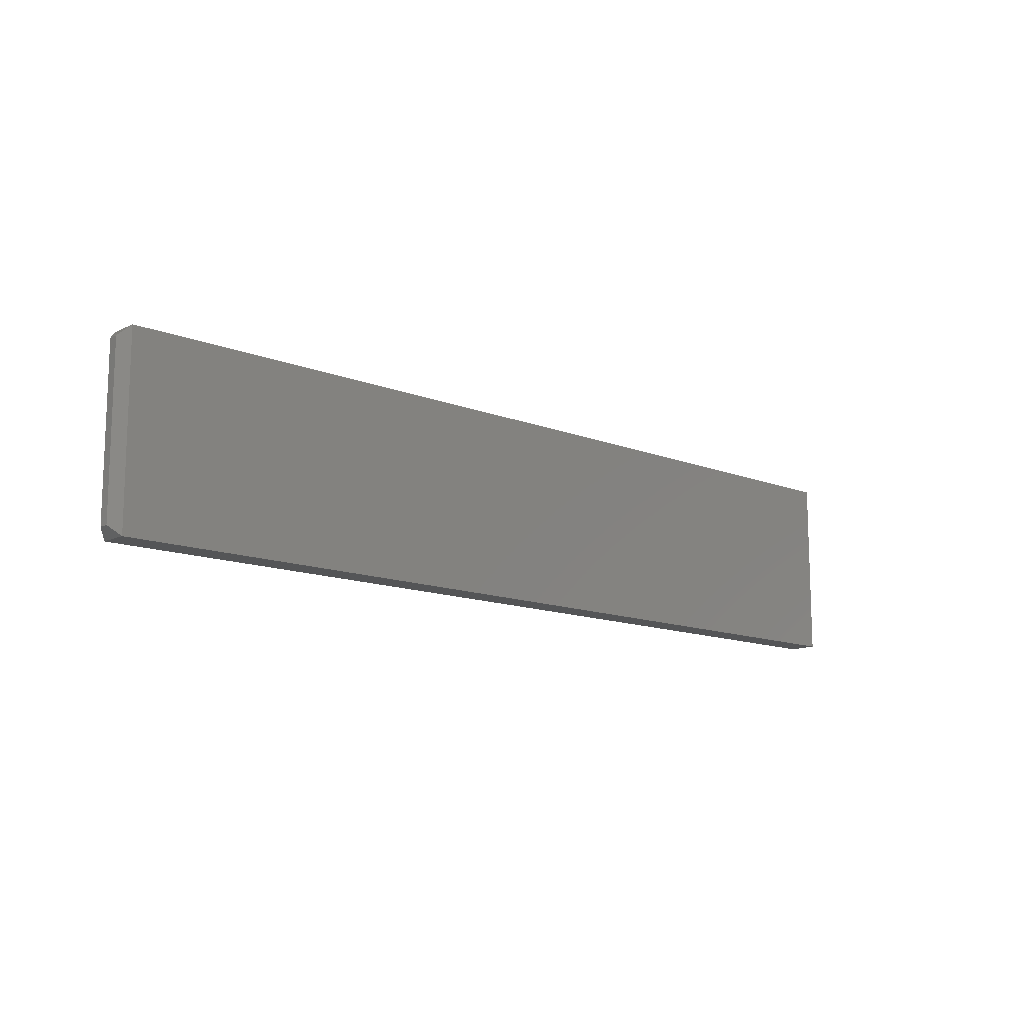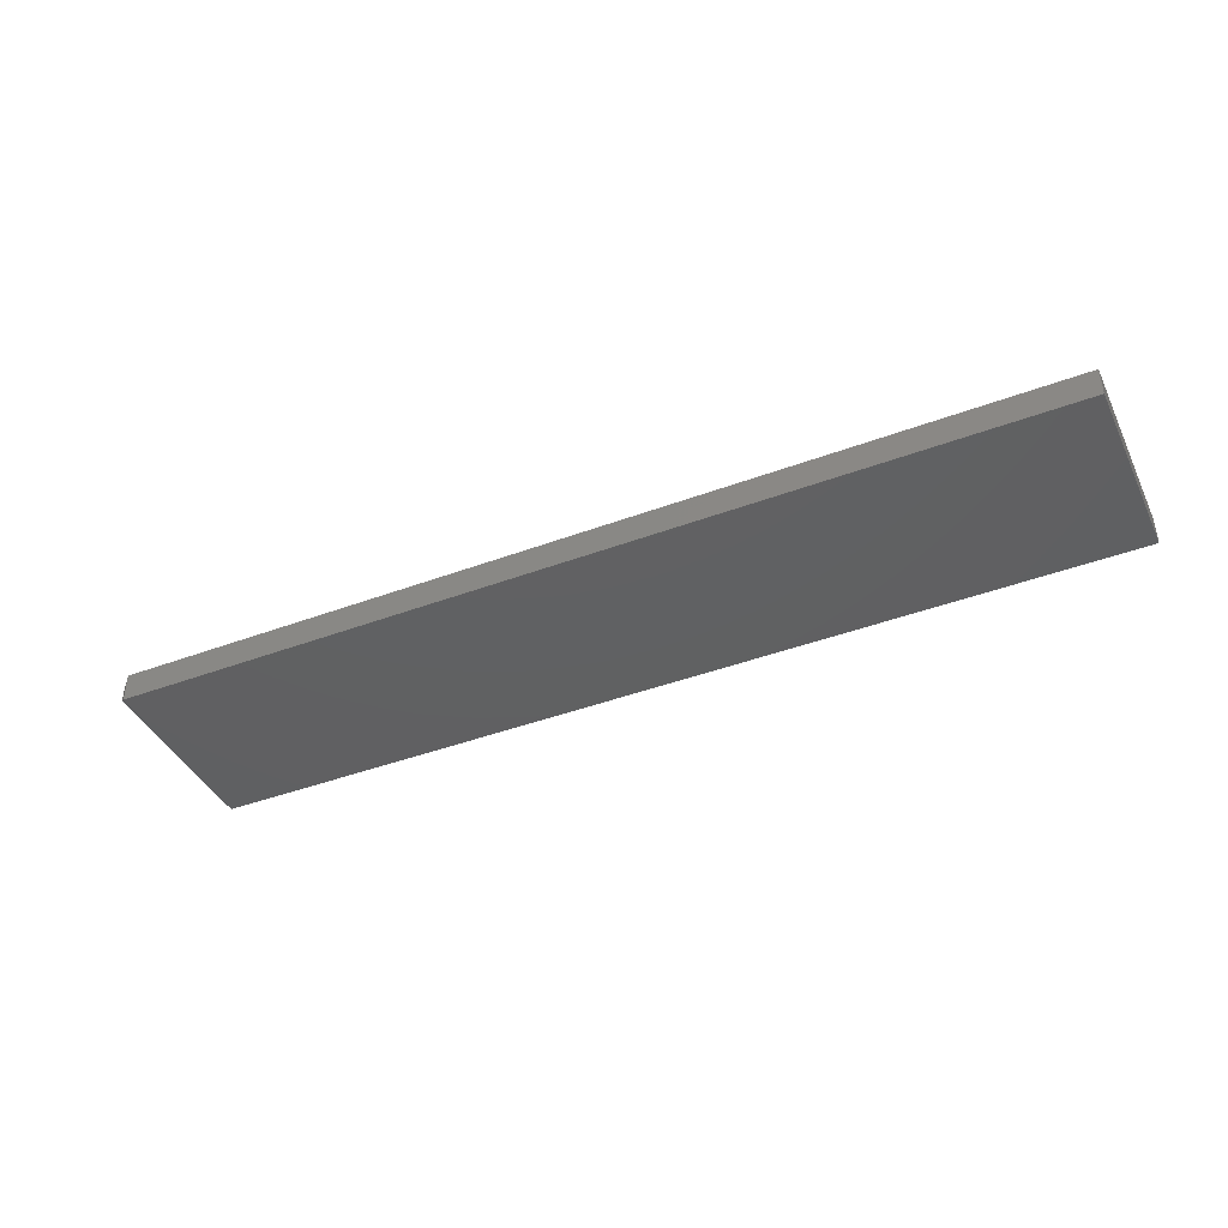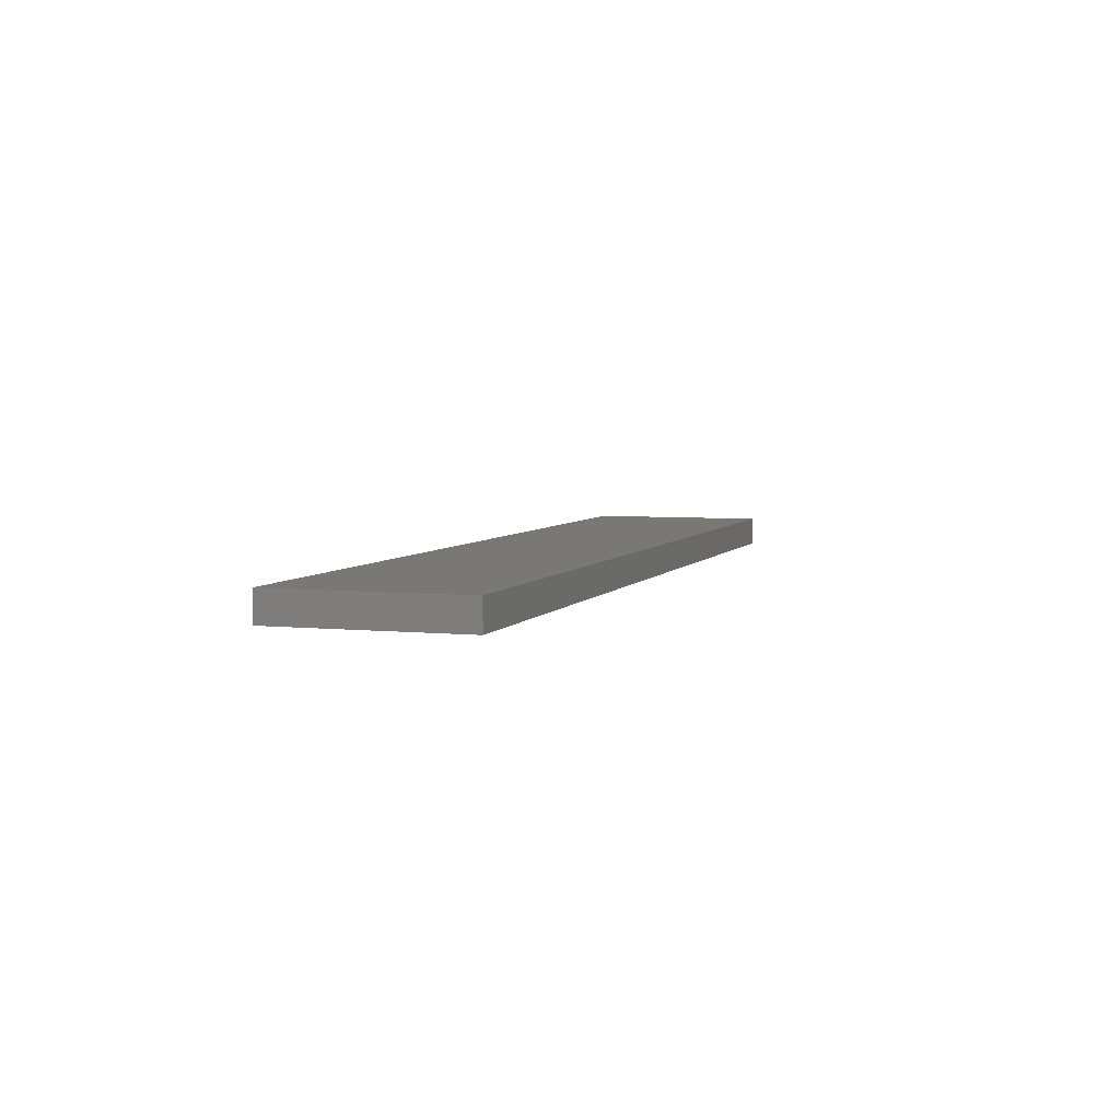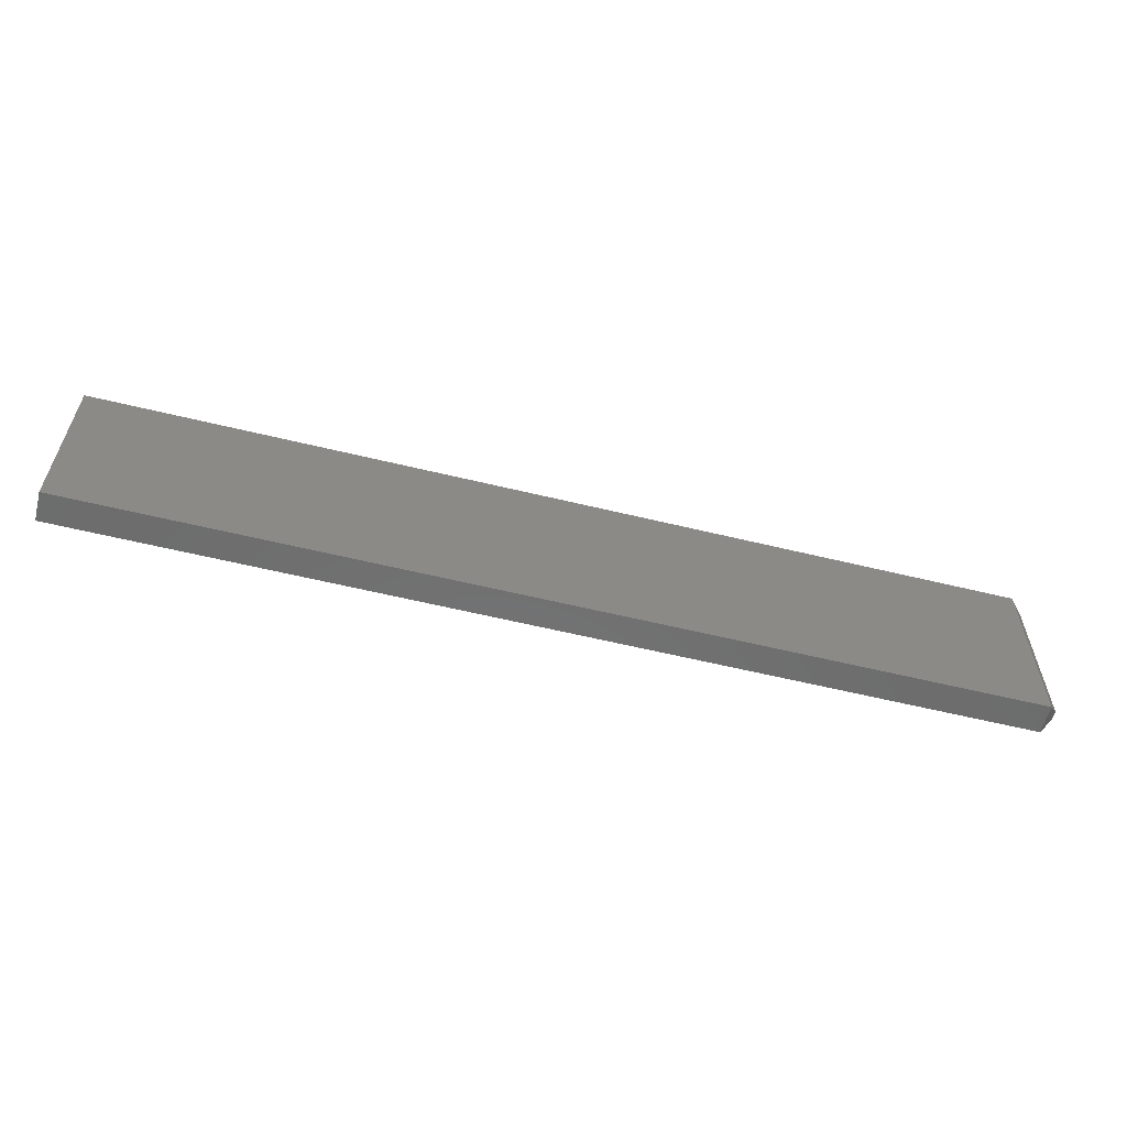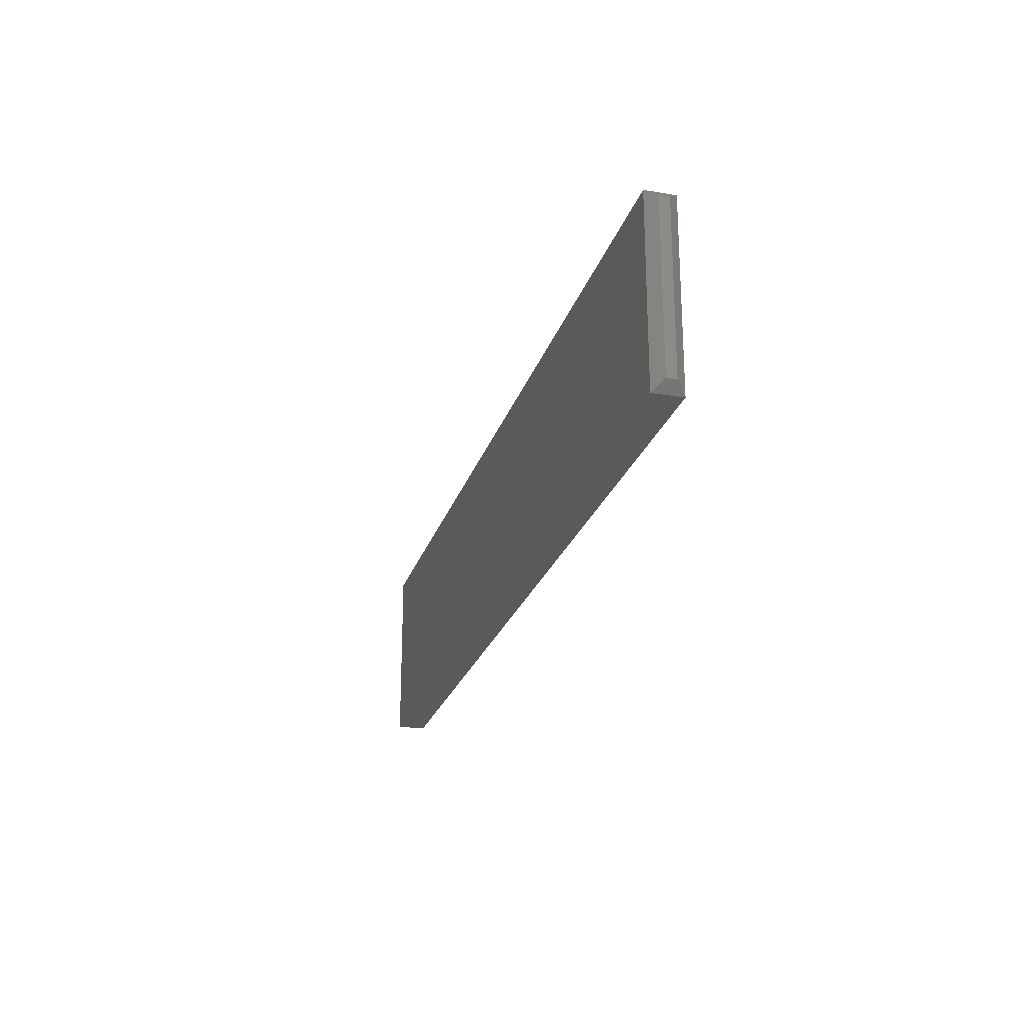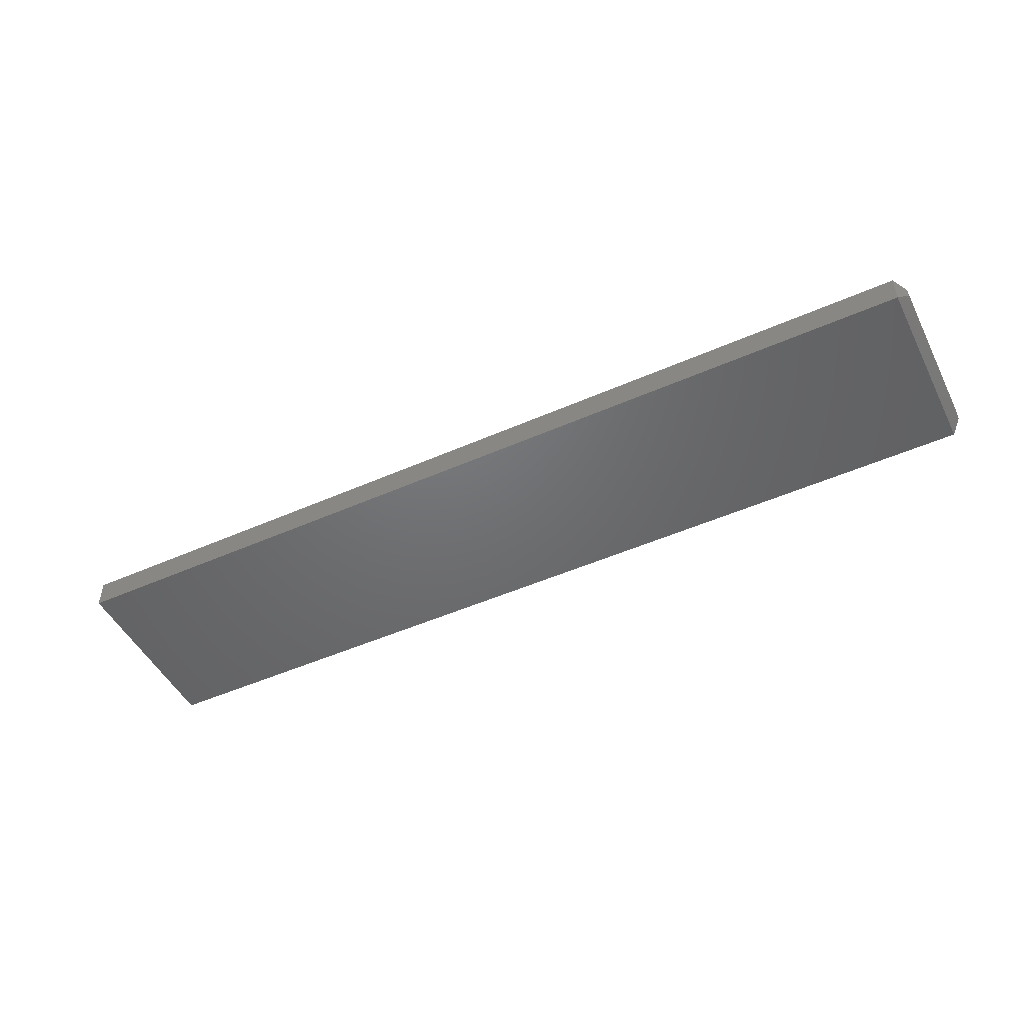
<metadata>
{"format":"stl","ext":"stl","renderer":"f3d","projection":"perspective","resolution":1024,"background":"white","views":[{"elev":-12.8,"azim":137.5,"up":"+Z"},{"elev":-41.8,"azim":-155.7,"up":"+Y"},{"elev":4.9,"azim":-71.9,"up":"+Y"},{"elev":-58.9,"azim":-14.1,"up":"+Z"},{"elev":-23.6,"azim":74.6,"up":"+Z"},{"elev":-48.8,"azim":26.2,"up":"+Y"}]}
</metadata>
<code>
# stl→obj: 12 verts, 20 faces
v 0.7422 0 0.15
v 0.7422 -0.02344 0.15
v 0.75 -0.007812 0.1422
v 0.75 -0.01562 0.1422
v 0.75 -0.01562 0.007812
v 0.75 -0.007812 0.007812
v 0.7422 0 -4.545e-17
v 0.7422 -0.02344 -4.545e-17
v 0 -0.02344 0
v 9.185e-18 -0.02344 0.15
v 0 0 0
v 9.185e-18 0 0.15
f 1 2 3
f 3 2 4
f 5 6 4
f 4 6 3
f 7 6 8
f 8 6 5
f 9 8 10
f 10 8 2
f 8 5 2
f 2 5 4
f 11 12 7
f 7 12 1
f 7 1 6
f 6 1 3
f 2 1 10
f 10 1 12
f 9 11 8
f 8 11 7
f 10 12 9
f 9 12 11

</code>
